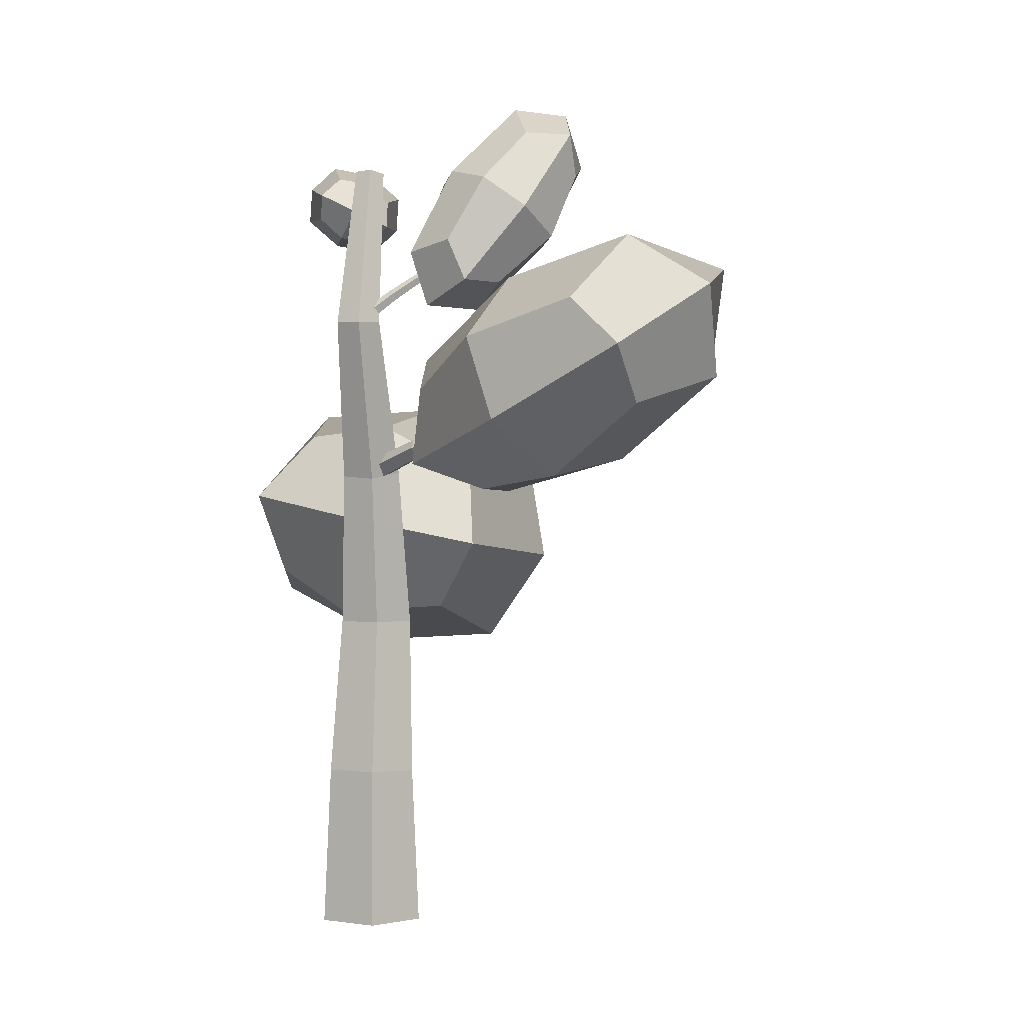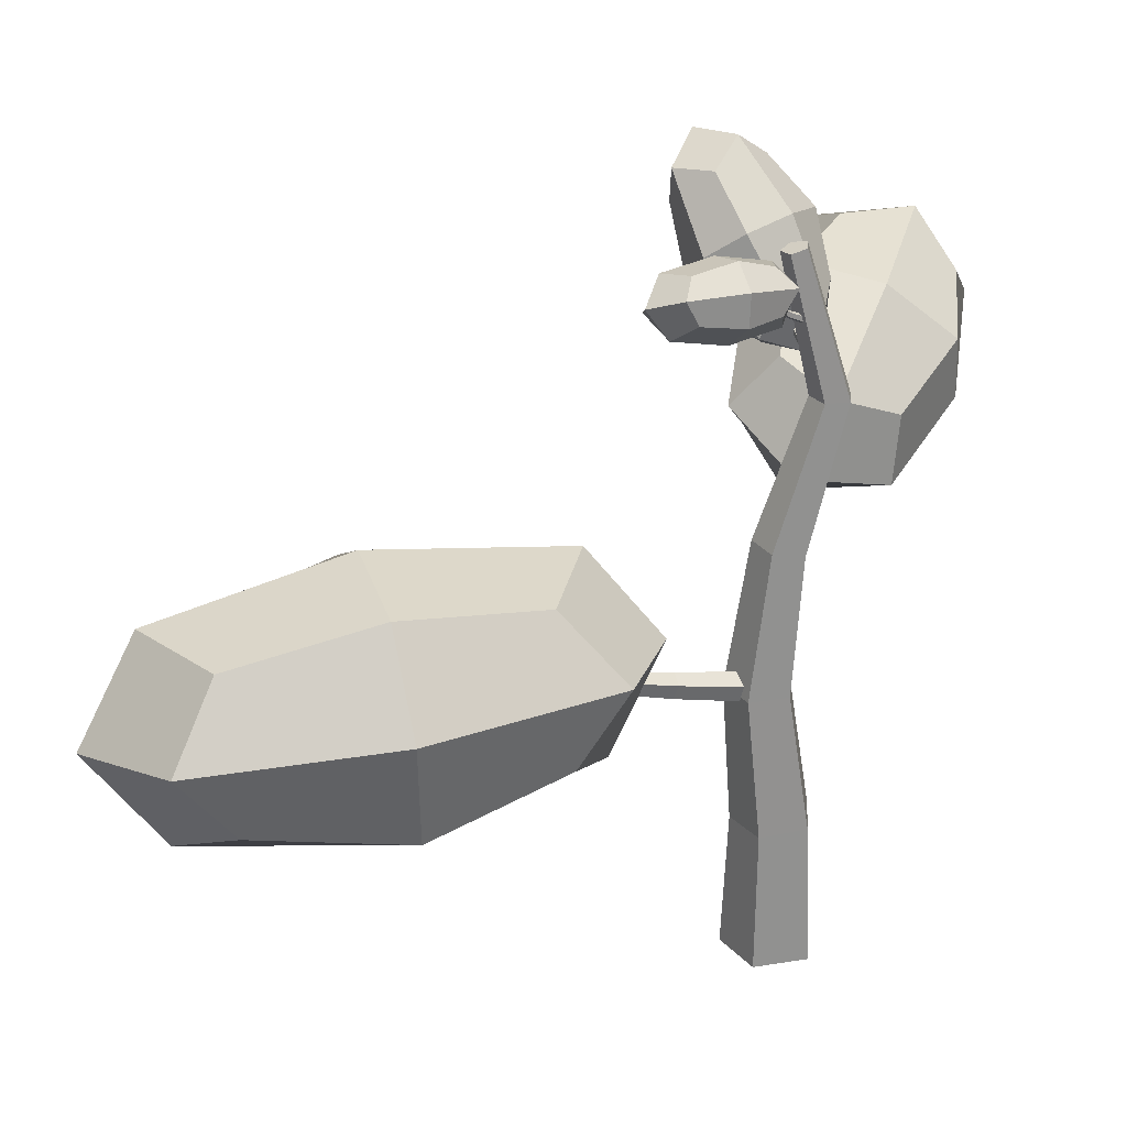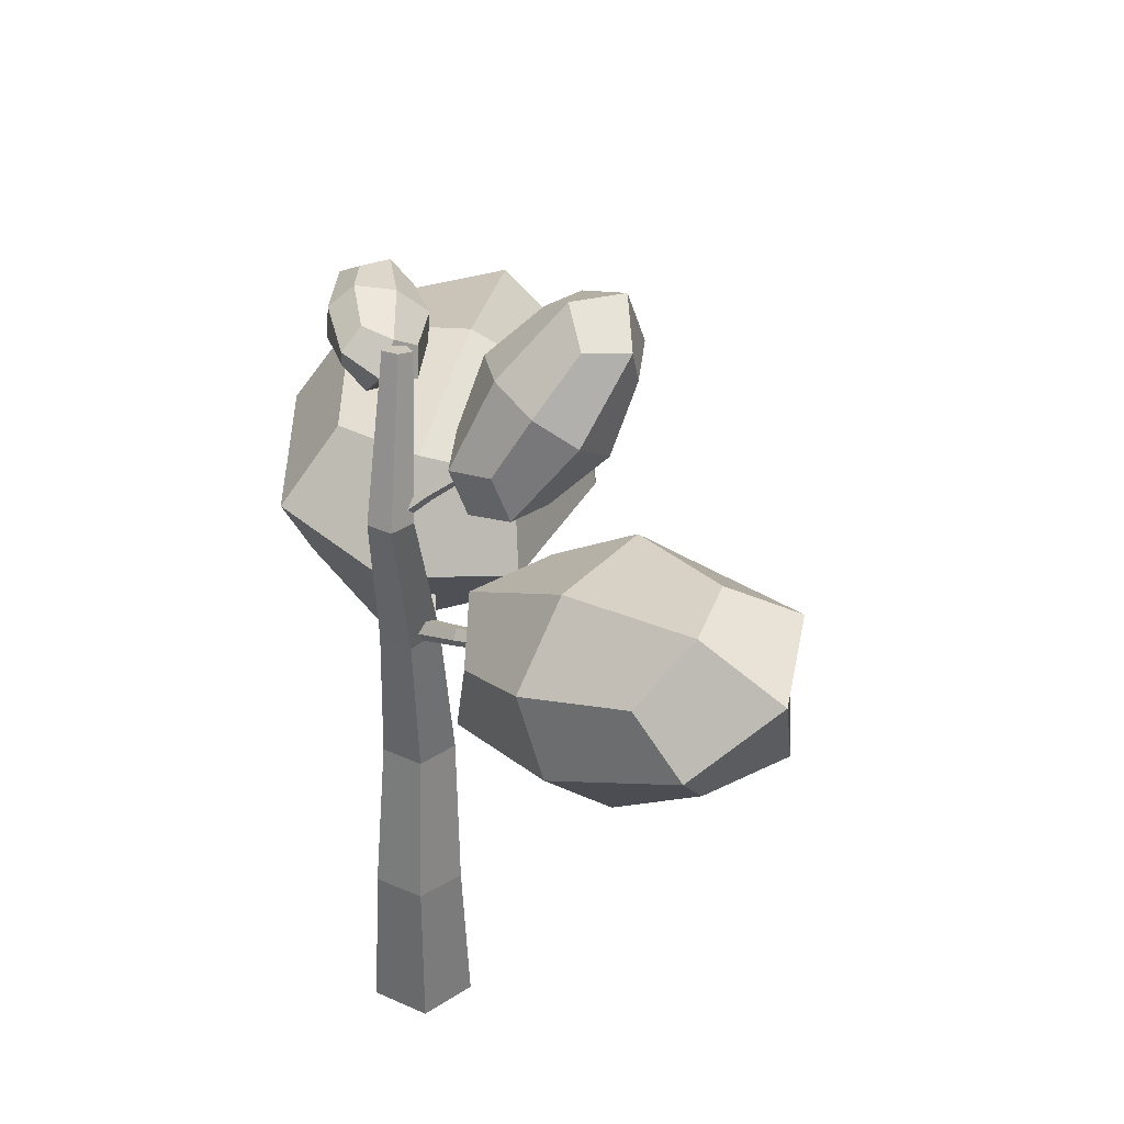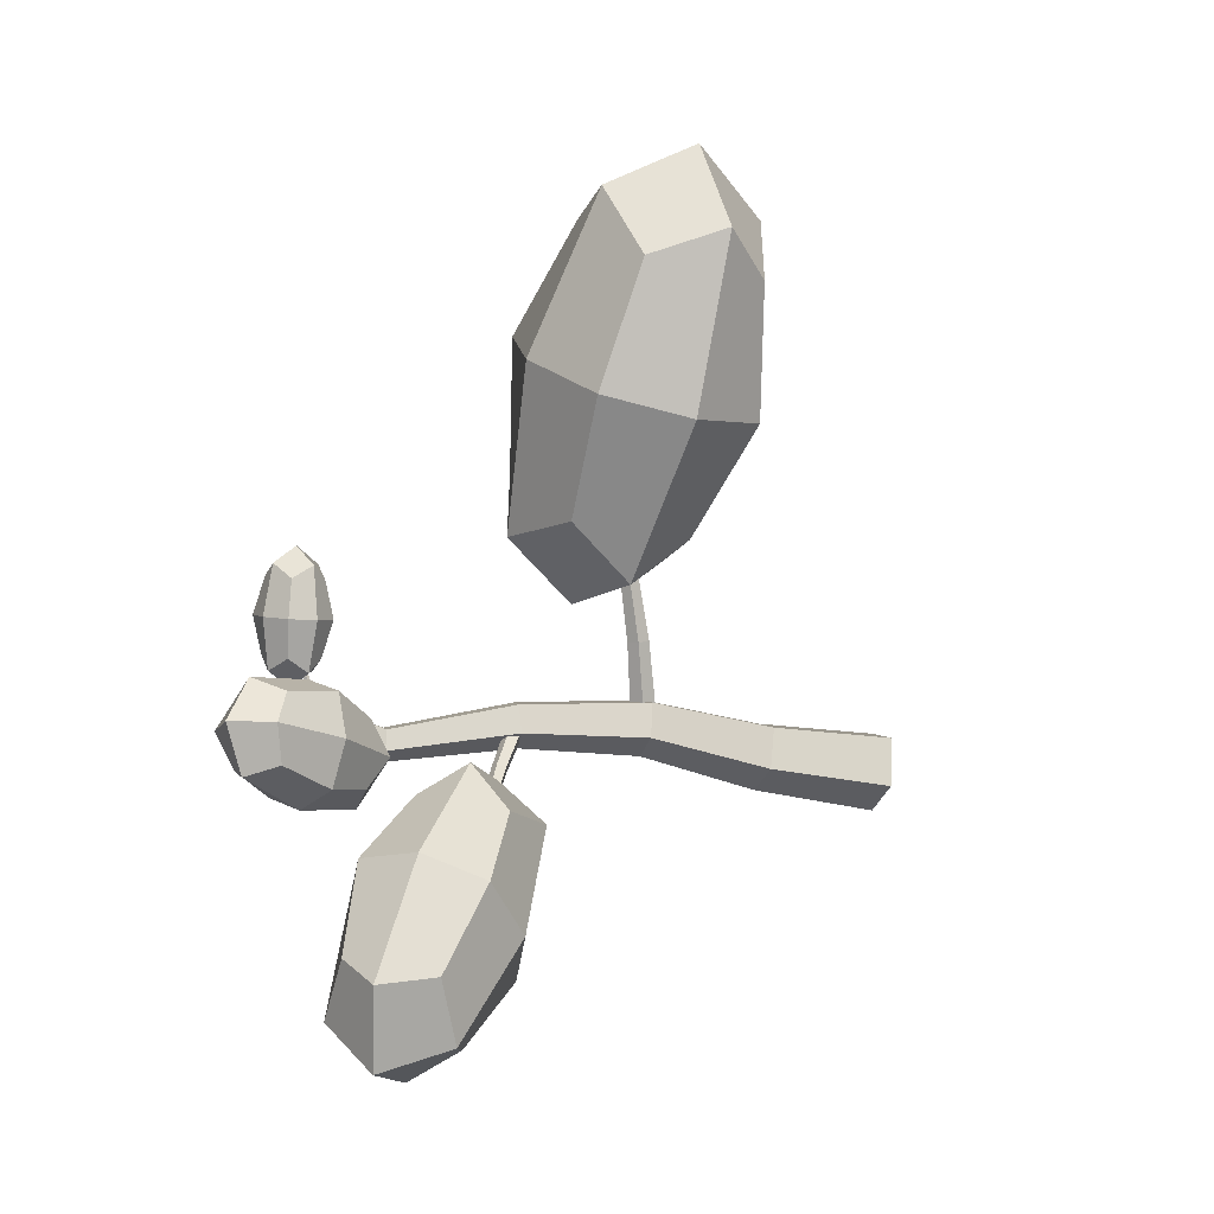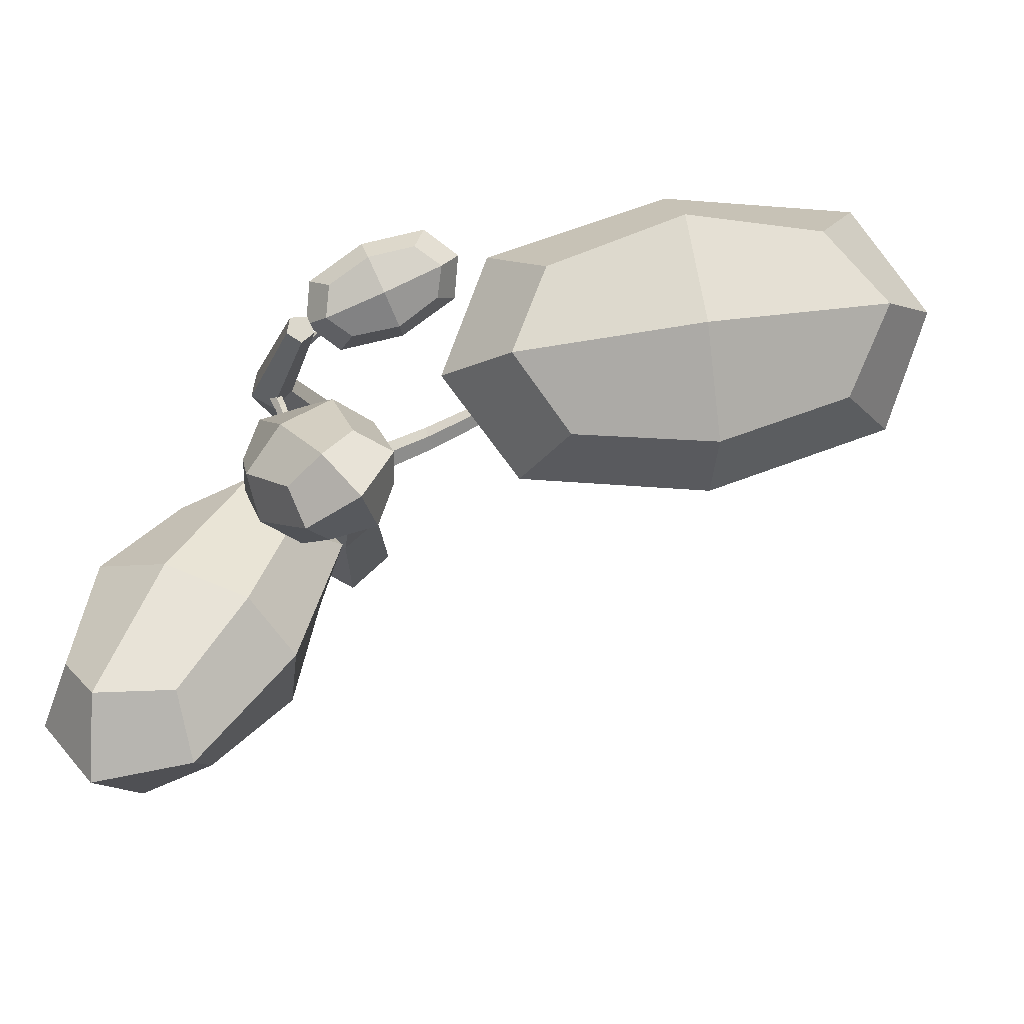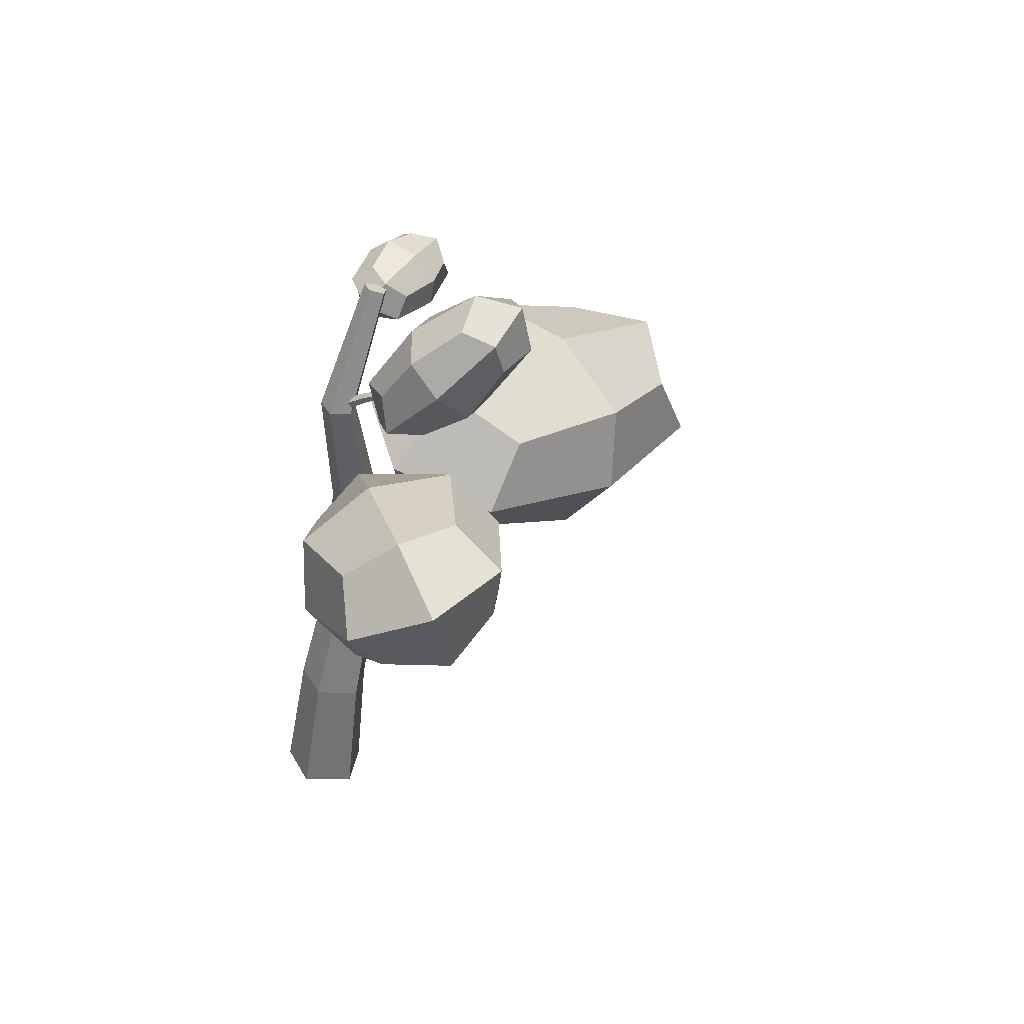
<metadata>
{"format":"obj","ext":"obj","renderer":"f3d","projection":"perspective","resolution":1024,"background":"white","views":[{"elev":1.8,"azim":148.4,"up":"+Y"},{"elev":26.3,"azim":30.9,"up":"+Y"},{"elev":36.1,"azim":147.9,"up":"+Y"},{"elev":-25.8,"azim":-107.3,"up":"+Z"},{"elev":72.9,"azim":-142.2,"up":"+Y"},{"elev":-54.3,"azim":172.5,"up":"+Z"}]}
</metadata>
<code>
o main_birch.004
v -0.21 1.346 1.194
v -0.3271 1.943 1.137
v -0.7285 1.196 0.698
v -0.8455 1.793 0.6403
v -1.041 1.269 2.086
v -1.159 1.866 2.028
v -1.56 1.119 1.59
v -1.677 1.716 1.532
v -0.03233 1.684 1.096
v -0.3033 1.18 0.8002
v -0.7322 1.482 0.4263
v -0.5146 1.229 1.737
v -0.6726 2.035 1.659
v -1.426 1.076 2.004
v -1.584 1.882 1.926
v -1.214 1.027 1.067
v -1.855 1.378 1.63
v -0.4613 1.986 0.7223
v -1.155 1.58 2.3
v -1.372 1.833 0.9894
v -0.1952 1.6 0.5605
v -0.4769 1.666 1.81
v -1.692 1.462 2.166
v -1.41 1.396 0.9167
v -0.8382 0.994 1.415
v -1.049 2.068 1.311
v -0.5127 1.961 -0.6281
v -0.3017 2.335 -0.5202
v -0.05412 1.75 -0.7926
v 0.1569 2.124 -0.6847
v -0.6583 2.279 -1.442
v -0.4472 2.652 -1.334
v -0.1997 2.067 -1.606
v 0.01136 2.441 -1.498
v -0.462 2.13 -0.403
v -0.2949 1.735 -0.5869
v 0.1571 1.844 -0.6251
v -0.7027 2.092 -1.025
v -0.4178 2.596 -0.8793
v -0.4914 2.163 -1.685
v -0.2065 2.667 -1.54
v -0.0836 1.806 -1.247
v -0.0394 2.272 -1.723
v -0.009937 2.239 -0.4412
v -0.6585 2.558 -1.501
v 0.2013 2.311 -1.101
v -0.1197 1.916 -0.331
v -0.6634 2.391 -0.9152
v -0.3817 2.487 -1.795
v 0.1621 2.011 -1.211
v -0.4407 1.865 -1.16
v -0.06072 2.538 -0.9661
v -0.3437 2.556 -0.1991
v -0.1333 2.719 -0.1667
v -0.2905 2.55 -0.5165
v -0.0801 2.713 -0.4841
v -0.6644 2.982 -0.2604
v -0.454 3.145 -0.2281
v -0.6112 2.976 -0.5778
v -0.4008 3.139 -0.5455
v -0.1917 2.564 -0.1166
v -0.2978 2.45 -0.3527
v -0.1199 2.556 -0.5451
v -0.5502 2.741 -0.1799
v -0.2661 2.961 -0.1362
v -0.7308 3.025 -0.4355
v -0.4467 3.245 -0.3919
v -0.4784 2.733 -0.6084
v -0.5528 3.131 -0.628
v -0.01375 2.67 -0.309
v -0.6246 3.139 -0.1994
v -0.1943 2.954 -0.5647
v -0.08362 2.464 -0.3171
v -0.4201 2.853 -0.08661
v -0.6609 3.231 -0.4275
v -0.3244 2.842 -0.658
v -0.5616 2.701 -0.4014
v -0.1829 2.994 -0.3432
v 0.08833 2.835 0.2572
v 0.02659 2.997 0.2076
v -0.08736 2.742 0.1731
v -0.1491 2.904 0.1235
v -0.08021 2.868 0.5733
v -0.142 3.029 0.5238
v -0.2559 2.775 0.4892
v -0.3177 2.936 0.4397
v 0.1177 2.926 0.1918
v 0.04079 2.755 0.1685
v -0.1195 2.801 0.07829
v 0.04562 2.839 0.4387
v -0.03774 3.058 0.3717
v -0.1867 2.799 0.5953
v -0.2701 3.017 0.5284
v -0.1916 2.714 0.3251
v -0.347 2.845 0.5051
v -0.04257 2.973 0.1016
v -0.1098 2.971 0.6186
v -0.2749 2.932 0.2582
v 0.03703 2.856 0.06392
v 0.04347 2.969 0.4241
v -0.2663 2.915 0.633
v -0.2728 2.802 0.2728
v -0.05909 2.74 0.3931
v -0.1702 3.031 0.3038
v -0.1414 0 -0.1414
v -0.1782 -0.00107 0.0908
v 0.03129 -0.000661 0.1975
v 0.1975 0.000661 0.03129
v 0.0908 0.00107 -0.1782
v -0.124 0.6 -0.1192
v -0.1554 0.5898 0.08023
v 0.02465 0.5937 0.1721
v 0.1673 0.6063 0.02942
v 0.07545 0.6102 -0.1506
v -0.1548 1.2 -0.04843
v -0.1812 1.199 0.1184
v -0.0307 1.2 0.1951
v 0.08875 1.2 0.07566
v 0.01206 1.201 -0.07485
v -0.08903 1.8 -0.07429
v -0.1088 1.821 0.0583
v 0.01162 1.813 0.1205
v 0.1058 1.787 0.02636
v 0.04356 1.779 -0.09403
v 0.05634 2.4 -0.1783
v 0.04048 2.401 -0.07817
v 0.1308 2.4 -0.03214
v 0.2025 2.4 -0.1038
v 0.1565 2.399 -0.1942
v -0.04041 3 -0.04041
v -0.04952 2.986 0.02455
v 0.009798 2.991 0.05558
v 0.05558 3.009 0.009798
v 0.02455 3.014 -0.04952
v -0.1042 1.213 0.01595
v -0.08771 1.146 0.04661
v -0.02351 1.153 0.08635
v -0.000317 1.225 0.08025
v -0.05017 1.262 0.03674
v -0.3099 1.308 0.3512
v -0.2969 1.253 0.3774
v -0.2431 1.258 0.4089
v -0.2229 1.317 0.4023
v -0.2642 1.348 0.3666
v -0.4978 1.425 0.6902
v -0.4885 1.382 0.7125
v -0.4452 1.386 0.7357
v -0.4277 1.431 0.7278
v -0.4602 1.455 0.6997
v -0.6708 1.565 1.027
v -0.6617 1.532 1.04
v -0.6325 1.536 1.06
v -0.6235 1.571 1.06
v -0.6472 1.589 1.04
v -0.9569 1.535 1.351
v -0.9494 1.515 1.356
v -0.9338 1.518 1.371
v -0.9316 1.539 1.375
v -0.9458 1.549 1.363
v 0.005411 1.759 -0.01093
v -0.04502 1.772 0.006337
v -0.04342 1.824 0.02503
v 0.008004 1.843 0.01932
v 0.03818 1.802 -0.002907
v -0.06214 1.865 -0.2749
v -0.1029 1.875 -0.2581
v -0.1018 1.918 -0.2437
v -0.06046 1.934 -0.2516
v -0.03592 1.902 -0.2709
v -0.1734 1.956 -0.5347
v -0.2058 1.964 -0.5236
v -0.2048 1.997 -0.5116
v -0.1717 2.009 -0.5152
v -0.1523 1.983 -0.5295
v -0.1967 2.077 -0.8028
v -0.2204 2.084 -0.7969
v -0.2195 2.108 -0.7875
v -0.1952 2.116 -0.7875
v -0.1811 2.097 -0.797
v -0.247 2.189 -1.068
v -0.2616 2.194 -1.064
v -0.2611 2.208 -1.059
v -0.2462 2.213 -1.059
v -0.2375 2.202 -1.065
v 0.09701 2.382 -0.1087
v 0.1094 2.408 -0.09125
v 0.1328 2.423 -0.1098
v 0.1348 2.406 -0.1388
v 0.1127 2.381 -0.1381
v -0.02225 2.492 -0.1792
v -0.01269 2.514 -0.1652
v 0.006496 2.526 -0.1806
v 0.00879 2.512 -0.2041
v -0.008979 2.491 -0.2033
v -0.1442 2.593 -0.2579
v -0.1377 2.611 -0.2475
v -0.1226 2.621 -0.2596
v -0.1198 2.609 -0.2775
v -0.1331 2.592 -0.2765
v -0.2679 2.688 -0.3465
v -0.2609 2.699 -0.3376
v -0.2499 2.706 -0.3465
v -0.25 2.699 -0.3608
v -0.2611 2.688 -0.3608
v -0.3786 2.843 -0.37
v -0.373 2.848 -0.3642
v -0.3664 2.852 -0.3696
v -0.3678 2.85 -0.3786
v -0.3754 2.844 -0.3789
v 0.03998 2.705 -0.06471
v 0.04959 2.689 -0.05275
v 0.07026 2.696 -0.04748
v 0.07343 2.716 -0.05619
v 0.05471 2.722 -0.06683
v 0.001743 2.755 0.03671
v 0.009563 2.741 0.04685
v 0.02677 2.747 0.05083
v 0.02958 2.763 0.04315
v 0.01411 2.768 0.03442
v -0.03209 2.811 0.1362
v -0.02611 2.801 0.1446
v -0.01237 2.805 0.1473
v -0.009857 2.817 0.1405
v -0.02204 2.821 0.1336
v -0.06284 2.874 0.2321
v -0.05804 2.866 0.2372
v -0.04847 2.869 0.2403
v -0.04736 2.879 0.2371
v -0.05625 2.882 0.2321
v -0.1195 2.885 0.3459
v -0.1162 2.881 0.3482
v -0.1108 2.883 0.3508
v -0.1108 2.889 0.3502
v -0.1161 2.891 0.3471
g main_birch.004_leaf
f 1 10 21 9
f 10 3 11 21
f 21 11 4 18
f 9 21 18 2
f 1 9 22 12
f 9 2 13 22
f 22 13 6 19
f 12 22 19 5
f 5 19 23 14
f 19 6 15 23
f 23 15 8 17
f 14 23 17 7
f 3 16 24 11
f 16 7 17 24
f 24 17 8 20
f 11 24 20 4
f 1 12 25 10
f 12 5 14 25
f 25 14 7 16
f 10 25 16 3
f 2 18 26 13
f 18 4 20 26
f 26 20 8 15
f 13 26 15 6
f 27 36 47 35
f 36 29 37 47
f 47 37 30 44
f 35 47 44 28
f 27 35 48 38
f 35 28 39 48
f 48 39 32 45
f 38 48 45 31
f 31 45 49 40
f 45 32 41 49
f 49 41 34 43
f 40 49 43 33
f 29 42 50 37
f 42 33 43 50
f 50 43 34 46
f 37 50 46 30
f 27 38 51 36
f 38 31 40 51
f 51 40 33 42
f 36 51 42 29
f 28 44 52 39
f 44 30 46 52
f 52 46 34 41
f 39 52 41 32
f 53 62 73 61
f 62 55 63 73
f 73 63 56 70
f 61 73 70 54
f 53 61 74 64
f 61 54 65 74
f 74 65 58 71
f 64 74 71 57
f 57 71 75 66
f 71 58 67 75
f 75 67 60 69
f 66 75 69 59
f 55 68 76 63
f 68 59 69 76
f 76 69 60 72
f 63 76 72 56
f 53 64 77 62
f 64 57 66 77
f 77 66 59 68
f 62 77 68 55
f 54 70 78 65
f 70 56 72 78
f 78 72 60 67
f 65 78 67 58
f 79 88 99 87
f 88 81 89 99
f 99 89 82 96
f 87 99 96 80
f 79 87 100 90
f 87 80 91 100
f 100 91 84 97
f 90 100 97 83
f 83 97 101 92
f 97 84 93 101
f 101 93 86 95
f 92 101 95 85
f 81 94 102 89
f 94 85 95 102
f 102 95 86 98
f 89 102 98 82
f 79 90 103 88
f 90 83 92 103
f 103 92 85 94
f 88 103 94 81
f 80 96 104 91
f 96 82 98 104
f 104 98 86 93
f 91 104 93 84
g main_birch.004_wood
f 105 106 111 110
f 106 107 112 111
f 107 108 113 112
f 108 109 114 113
f 109 105 110 114
f 110 111 116 115
f 111 112 117 116
f 112 113 118 117
f 113 114 119 118
f 114 110 115 119
f 115 116 121 120
f 116 117 122 121
f 117 118 123 122
f 118 119 124 123
f 119 115 120 124
f 120 121 126 125
f 121 122 127 126
f 122 123 128 127
f 123 124 129 128
f 124 120 125 129
f 125 126 131 130
f 126 127 132 131
f 127 128 133 132
f 128 129 134 133
f 129 125 130 134
f 109 108 107 106 105
f 130 131 132 133 134
f 135 136 141 140
f 136 137 142 141
f 137 138 143 142
f 138 139 144 143
f 139 135 140 144
f 140 141 146 145
f 141 142 147 146
f 142 143 148 147
f 143 144 149 148
f 144 140 145 149
f 145 146 151 150
f 146 147 152 151
f 147 148 153 152
f 148 149 154 153
f 149 145 150 154
f 150 151 156 155
f 151 152 157 156
f 152 153 158 157
f 153 154 159 158
f 154 150 155 159
f 139 138 137 136 135
f 155 156 157 158 159
f 160 161 166 165
f 161 162 167 166
f 162 163 168 167
f 163 164 169 168
f 164 160 165 169
f 165 166 171 170
f 166 167 172 171
f 167 168 173 172
f 168 169 174 173
f 169 165 170 174
f 170 171 176 175
f 171 172 177 176
f 172 173 178 177
f 173 174 179 178
f 174 170 175 179
f 175 176 181 180
f 176 177 182 181
f 177 178 183 182
f 178 179 184 183
f 179 175 180 184
f 164 163 162 161 160
f 180 181 182 183 184
f 185 186 191 190
f 186 187 192 191
f 187 188 193 192
f 188 189 194 193
f 189 185 190 194
f 190 191 196 195
f 191 192 197 196
f 192 193 198 197
f 193 194 199 198
f 194 190 195 199
f 195 196 201 200
f 196 197 202 201
f 197 198 203 202
f 198 199 204 203
f 199 195 200 204
f 200 201 206 205
f 201 202 207 206
f 202 203 208 207
f 203 204 209 208
f 204 200 205 209
f 189 188 187 186 185
f 205 206 207 208 209
f 210 211 216 215
f 211 212 217 216
f 212 213 218 217
f 213 214 219 218
f 214 210 215 219
f 215 216 221 220
f 216 217 222 221
f 217 218 223 222
f 218 219 224 223
f 219 215 220 224
f 220 221 226 225
f 221 222 227 226
f 222 223 228 227
f 223 224 229 228
f 224 220 225 229
f 225 226 231 230
f 226 227 232 231
f 227 228 233 232
f 228 229 234 233
f 229 225 230 234
f 214 213 212 211 210
f 230 231 232 233 234

</code>
